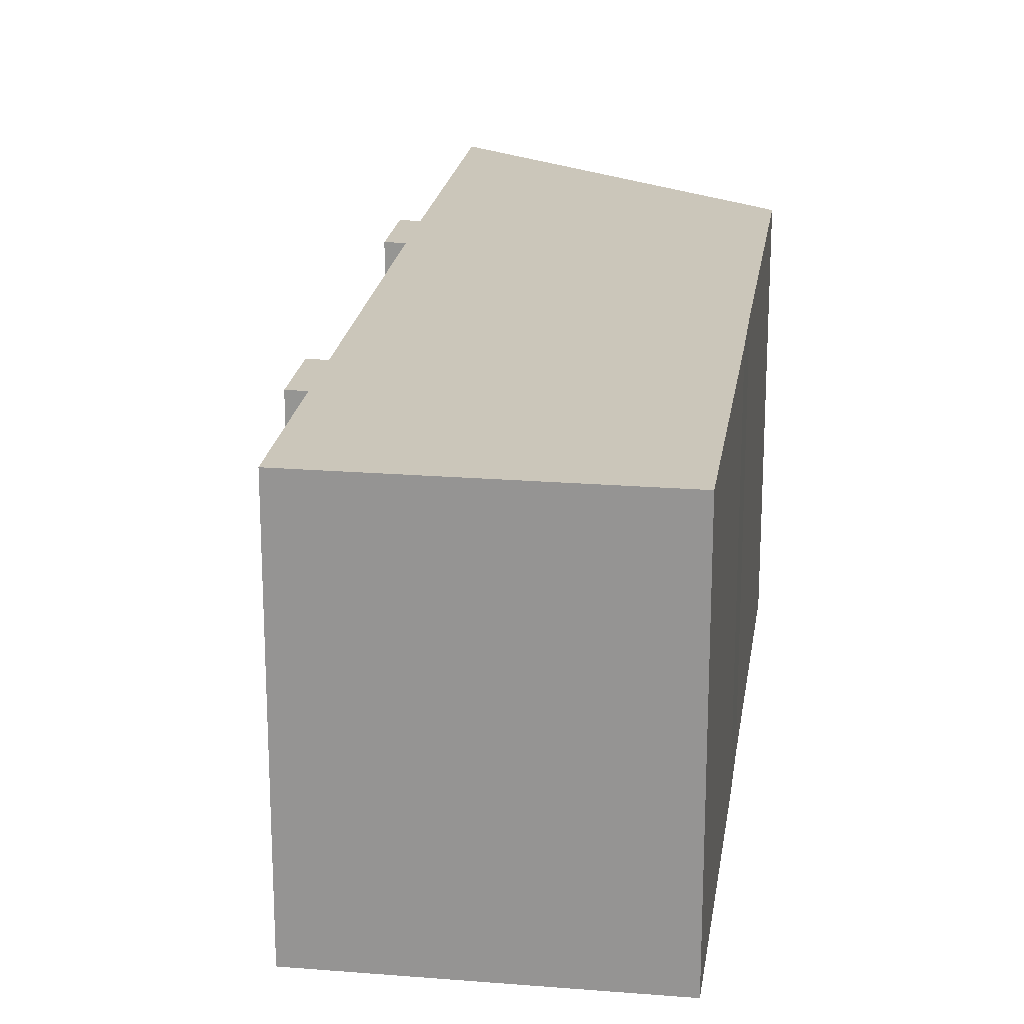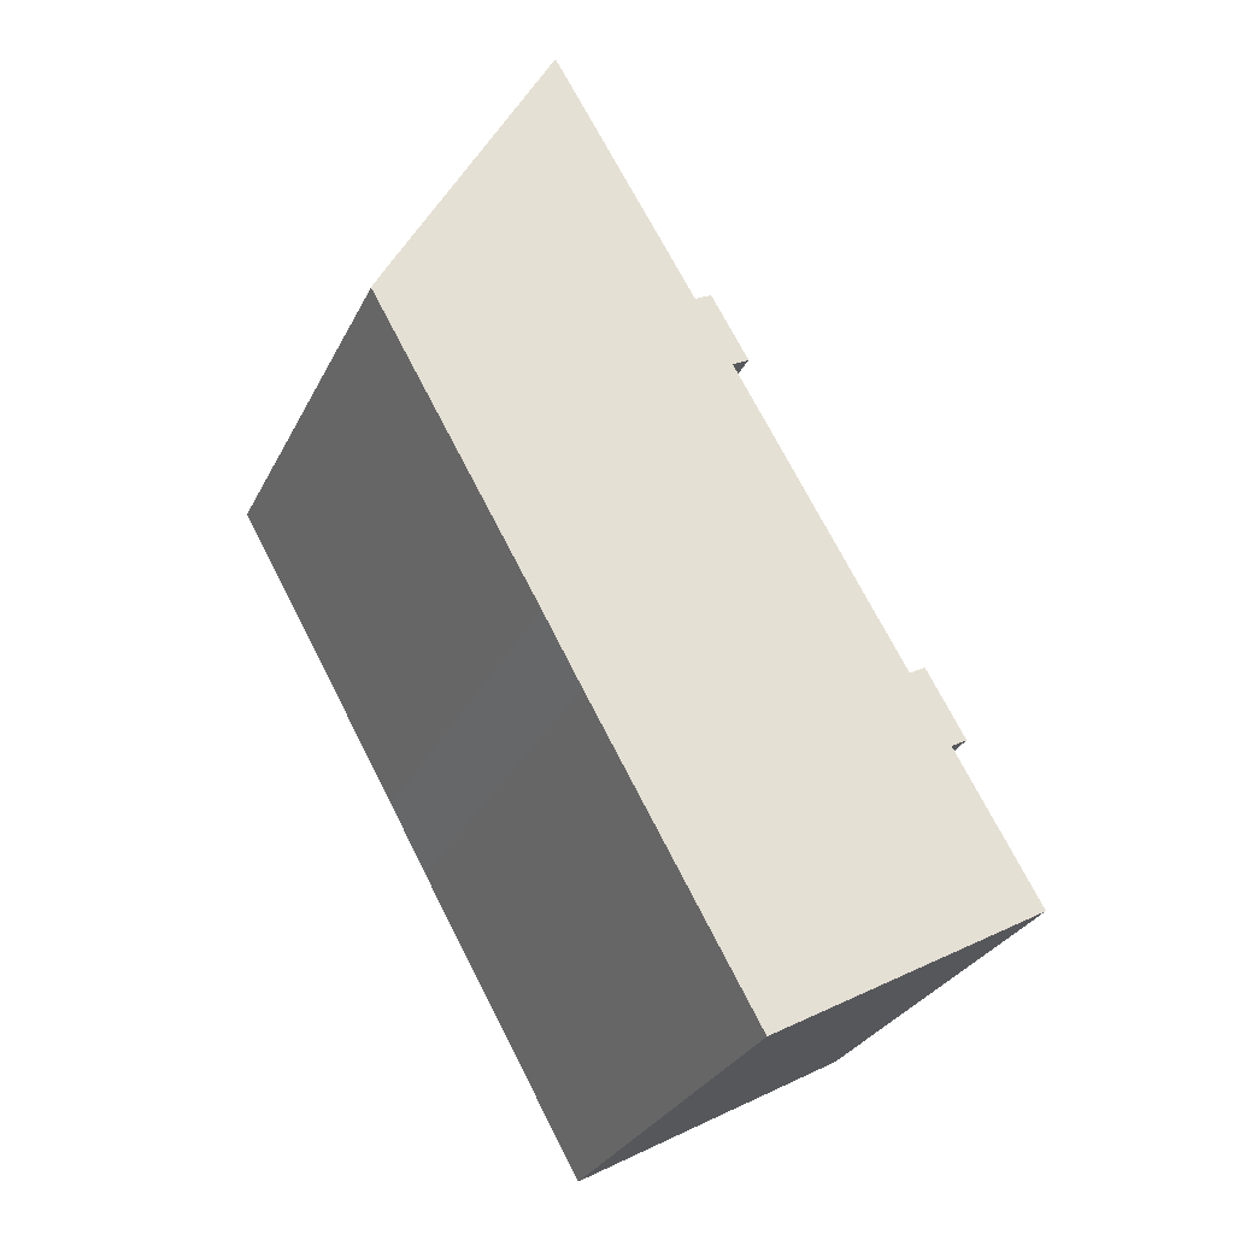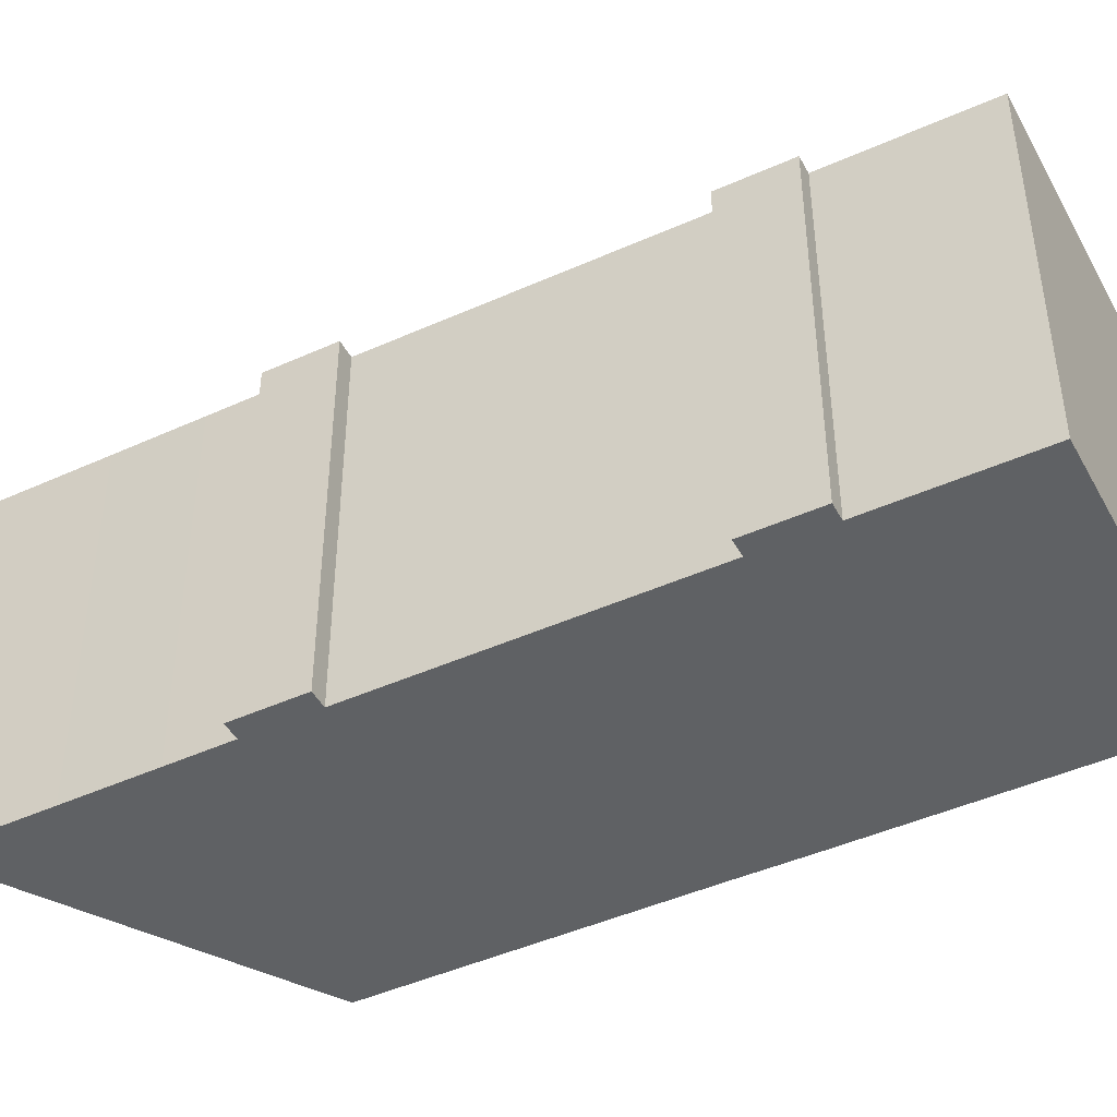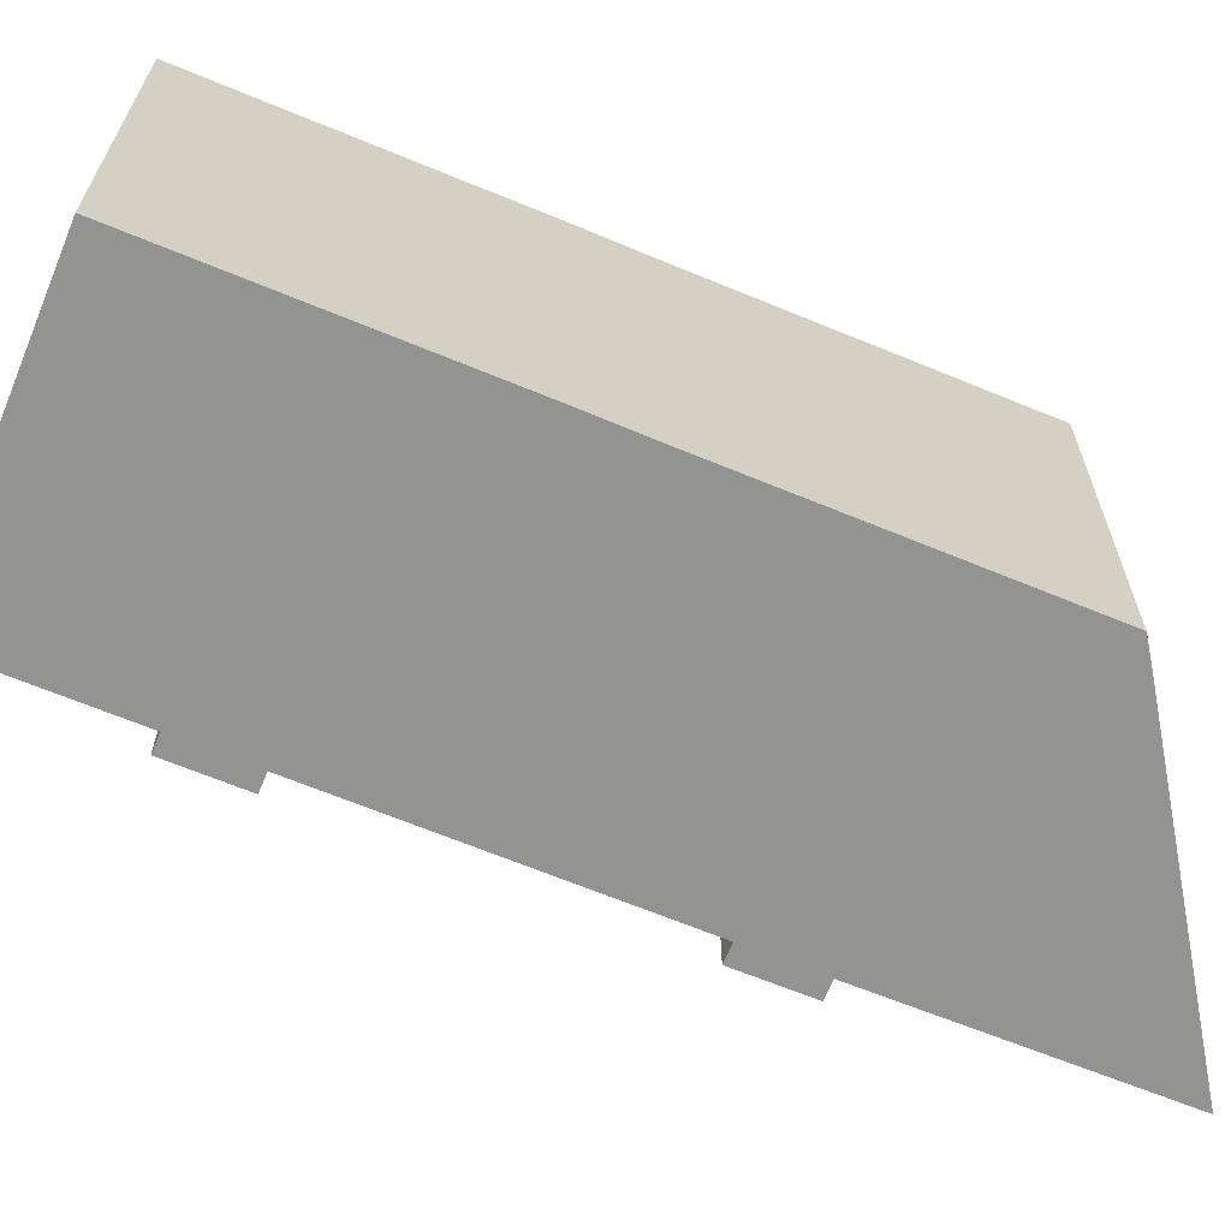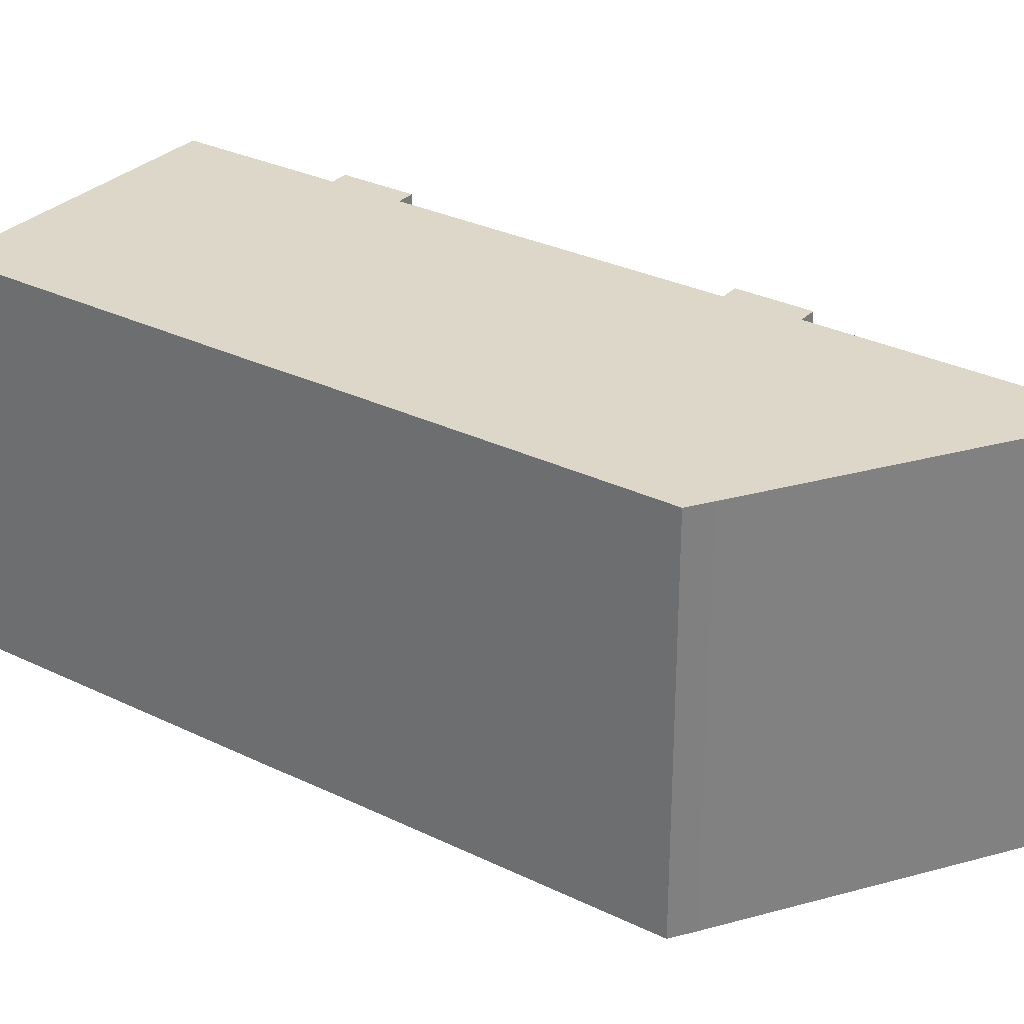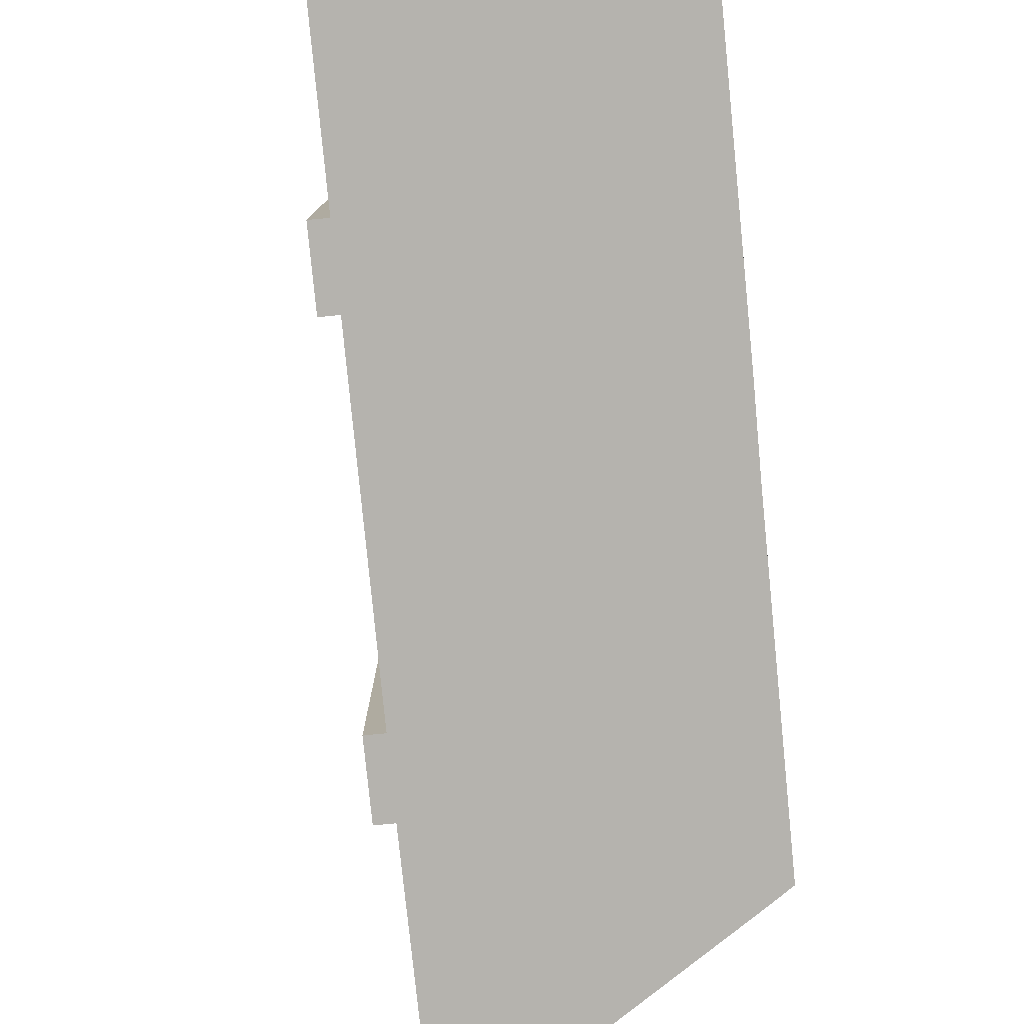
<metadata>
{"format":"obj","ext":"obj","renderer":"f3d","projection":"perspective","resolution":1024,"background":"white","views":[{"elev":21.2,"azim":158.4,"up":"+Y"},{"elev":-30.8,"azim":-23.1,"up":"+Z"},{"elev":-45.8,"azim":87.5,"up":"+Y"},{"elev":-66.7,"azim":-142.2,"up":"+Y"},{"elev":30.3,"azim":-84.5,"up":"+Y"},{"elev":-79.9,"azim":155.9,"up":"+Y"}]}
</metadata>
<code>
v  0.5082 15.1 -0.8898
v  6.341 6.805e-16 -11.11
v  0.5079 5.445e-17 -0.8893
v  6.341 15.1 -11.11
v  0.0003228 15.1 -0.0004769
v  0 0 0
v  0.4499 15.1 0.9098
v  0.4496 -5.574e-17 0.9103
v  6.489 15.1 12.69
v  6.489 -7.774e-16 12.7
v  8.915 -5.218e-16 8.522
v  8.915 15.1 8.521
v  10.73 -3.312e-16 5.41
v  10.73 15.1 5.409
v  12.01 -1.963e-16 3.205
v  12.01 15.1 3.205
v  12.64 -2.184e-16 3.566
v  12.64 15.1 3.565
v  14.07 -6.651e-17 1.086
v  14.07 15.1 1.086
v  13.42 15.1 0.7196
v  13.42 -4.409e-17 0.7201
v  14.9 1.139e-16 -1.861
v  14.9 15.1 -1.861
v  16.66 3.038e-16 -4.962
v  16.66 15.1 -4.962
v  19.79 6.4e-16 -10.45
v  19.79 15.1 -10.45
v  20.41 6.185e-16 -10.1
v  20.41 15.1 -10.1
v  21.84 7.723e-16 -12.61
v  21.84 15.1 -12.61
v  21.23 15.1 -12.96
v  21.23 7.938e-16 -12.96
v  24.36 1.131e-15 -18.46
v  24.36 15.1 -18.47
v  13.92 15.1 -24.44
v  13.92 1.497e-15 -24.44
v  12.31 15.1 -21.63
v  12.31 1.324e-15 -21.63
v  10.56 15.1 -18.55
v  10.56 1.136e-15 -18.55
v  9.525 15.1 -16.75
v  9.525 1.025e-15 -16.75
v  7.772 15.1 -13.67
v  7.771 8.372e-16 -13.67
g defaultobject
f 1 2 3
f 2 1 4
f 5 3 6
f 3 5 1
f 7 6 8
f 6 7 5
f 9 8 10
f 8 9 7
f 9 11 12
f 11 9 10
f 12 13 14
f 13 12 11
f 14 15 16
f 15 14 13
f 16 17 18
f 17 16 15
f 18 19 20
f 19 18 17
f 21 19 22
f 19 21 20
f 21 23 24
f 23 21 22
f 24 25 26
f 25 24 23
f 26 27 28
f 27 26 25
f 28 29 30
f 29 28 27
f 30 31 32
f 31 30 29
f 33 31 34
f 31 33 32
f 33 35 36
f 35 33 34
f 37 35 38
f 35 37 36
f 39 38 40
f 38 39 37
f 41 40 42
f 40 41 39
f 43 42 44
f 42 43 41
f 45 44 46
f 44 45 43
f 4 46 2
f 46 4 45
f 20 21 18
f 12 7 9
f 7 12 14
f 7 14 5
f 5 14 1
f 1 14 4
f 4 14 16
f 4 16 18
f 4 18 21
f 4 21 24
f 4 24 26
f 4 26 45
f 45 26 28
f 45 28 43
f 43 28 41
f 41 28 30
f 41 30 32
f 41 32 33
f 33 39 41
f 39 33 36
f 39 36 37
f 8 11 10
f 11 8 13
f 13 8 15
f 15 19 17
f 19 15 8
f 19 8 6
f 19 6 22
f 22 6 3
f 22 3 23
f 23 3 2
f 23 2 25
f 25 2 27
f 27 2 46
f 27 46 31
f 31 46 34
f 34 46 44
f 34 44 35
f 35 44 42
f 35 42 40
f 35 40 38
f 31 29 27

</code>
